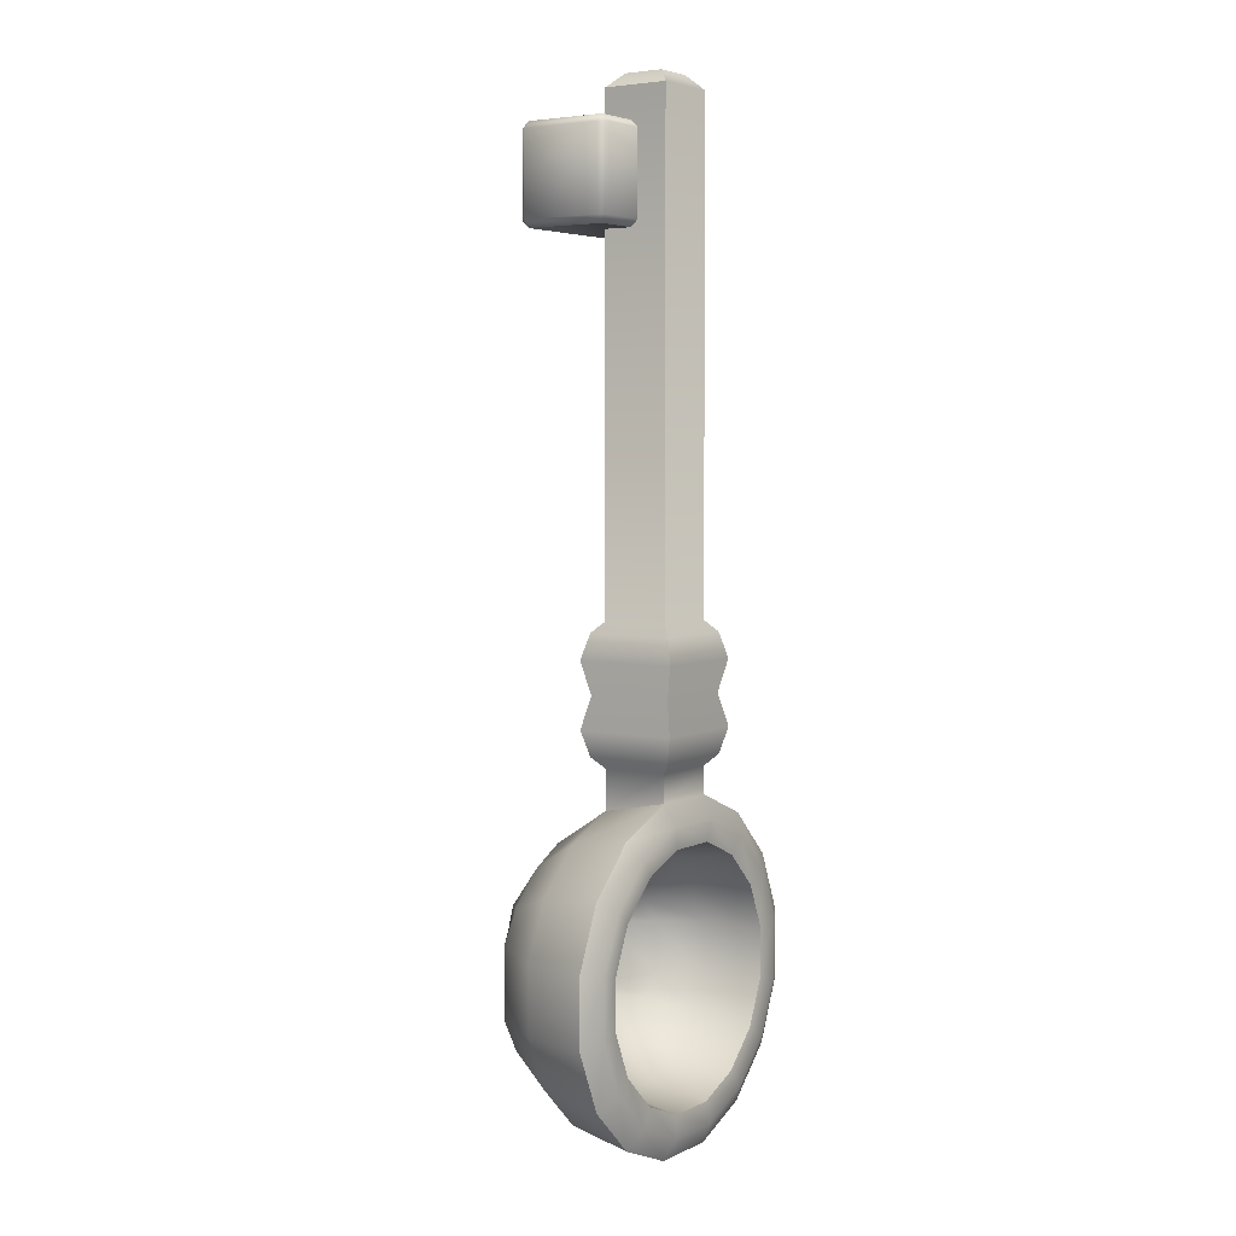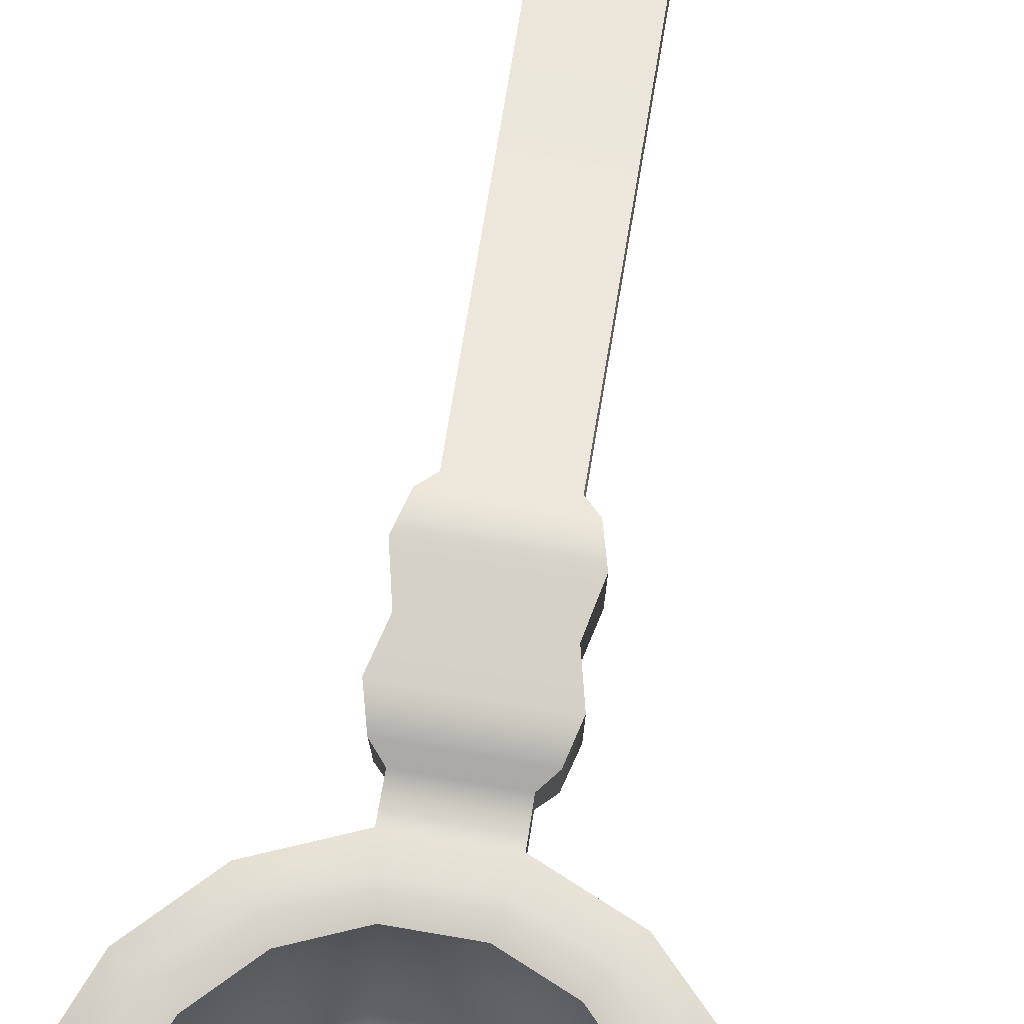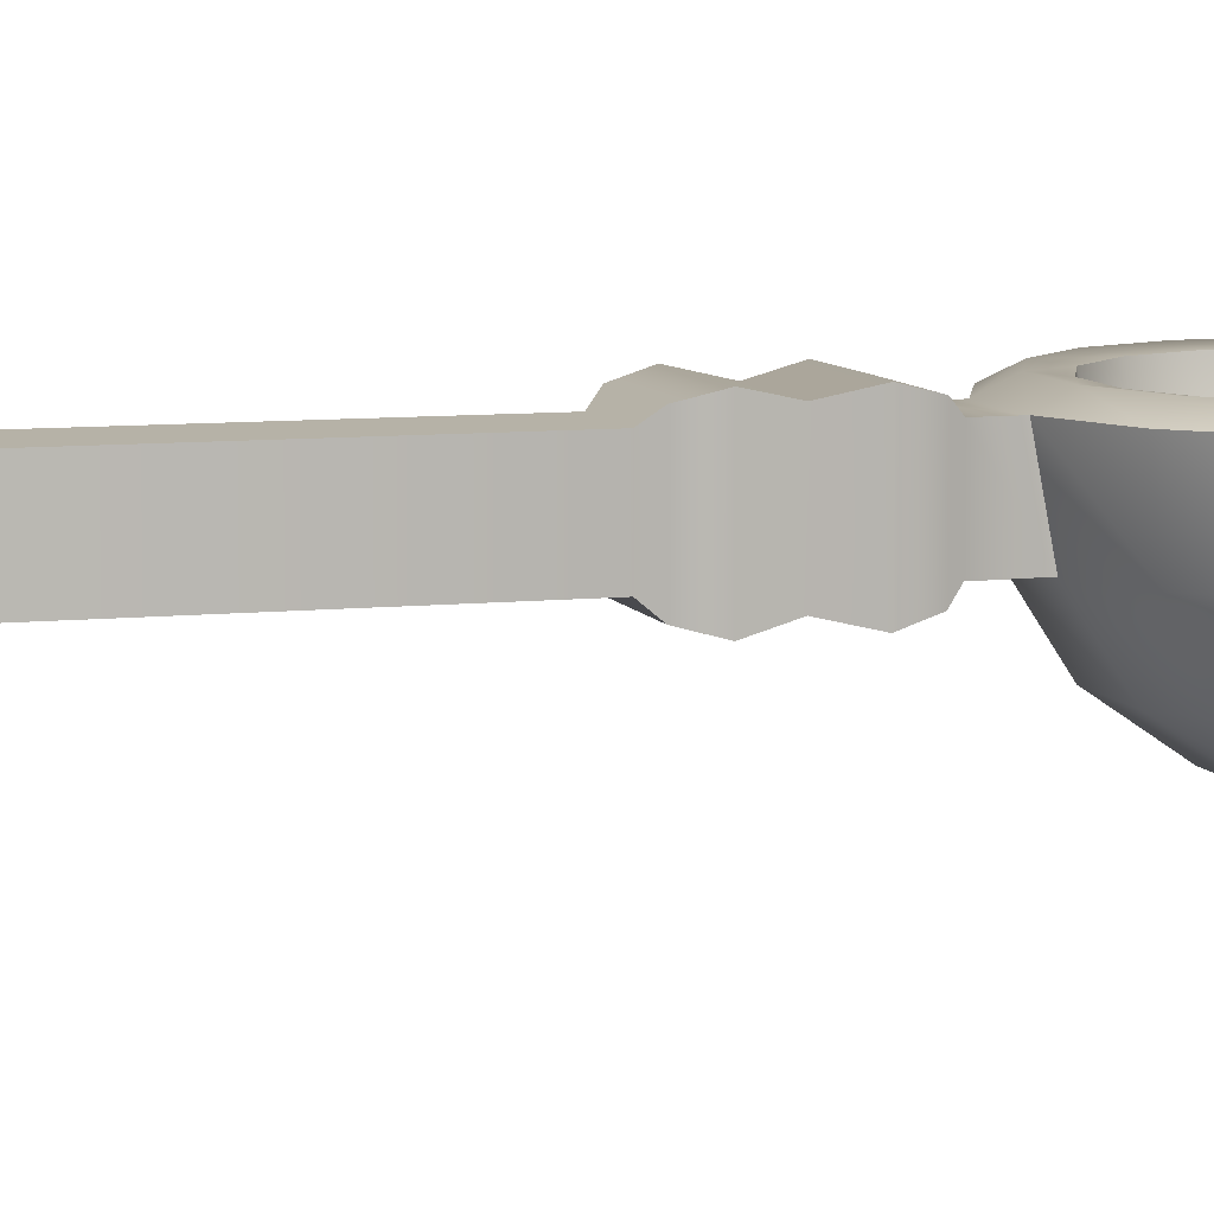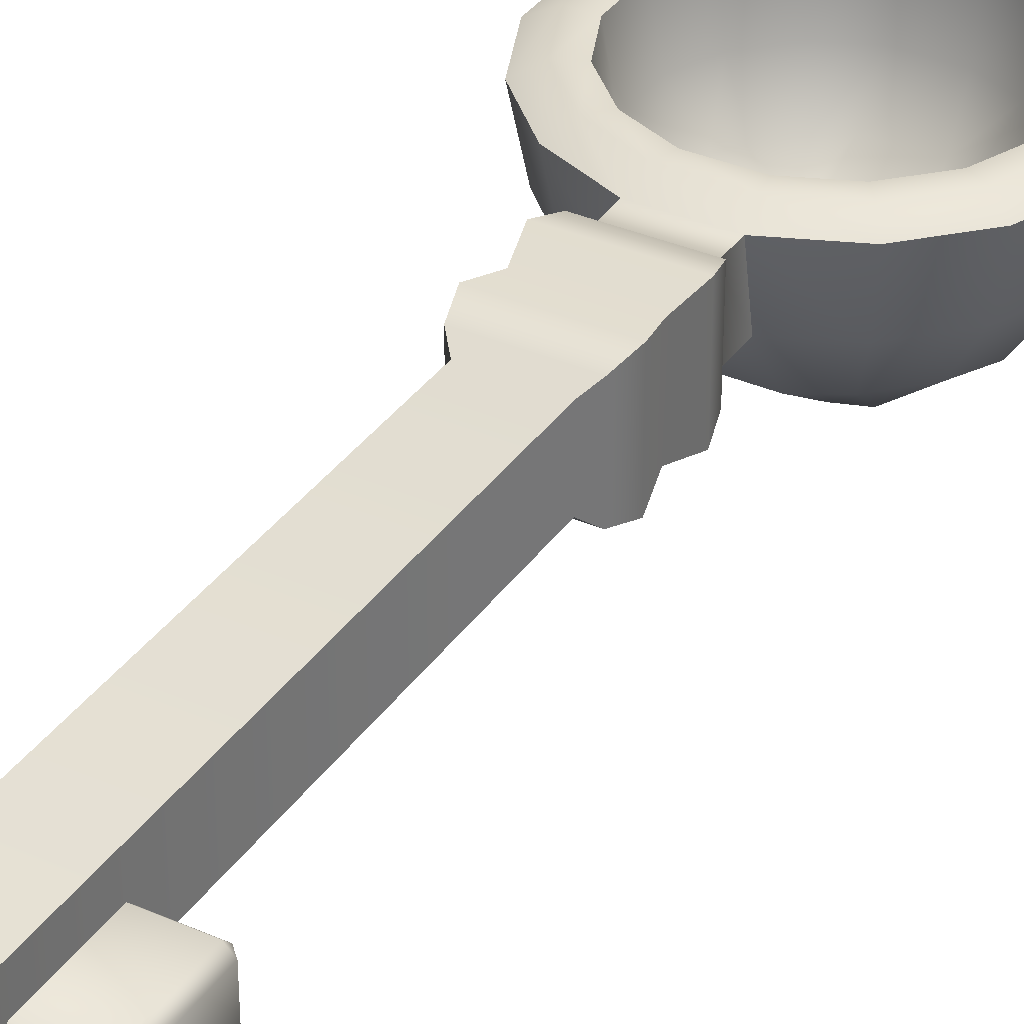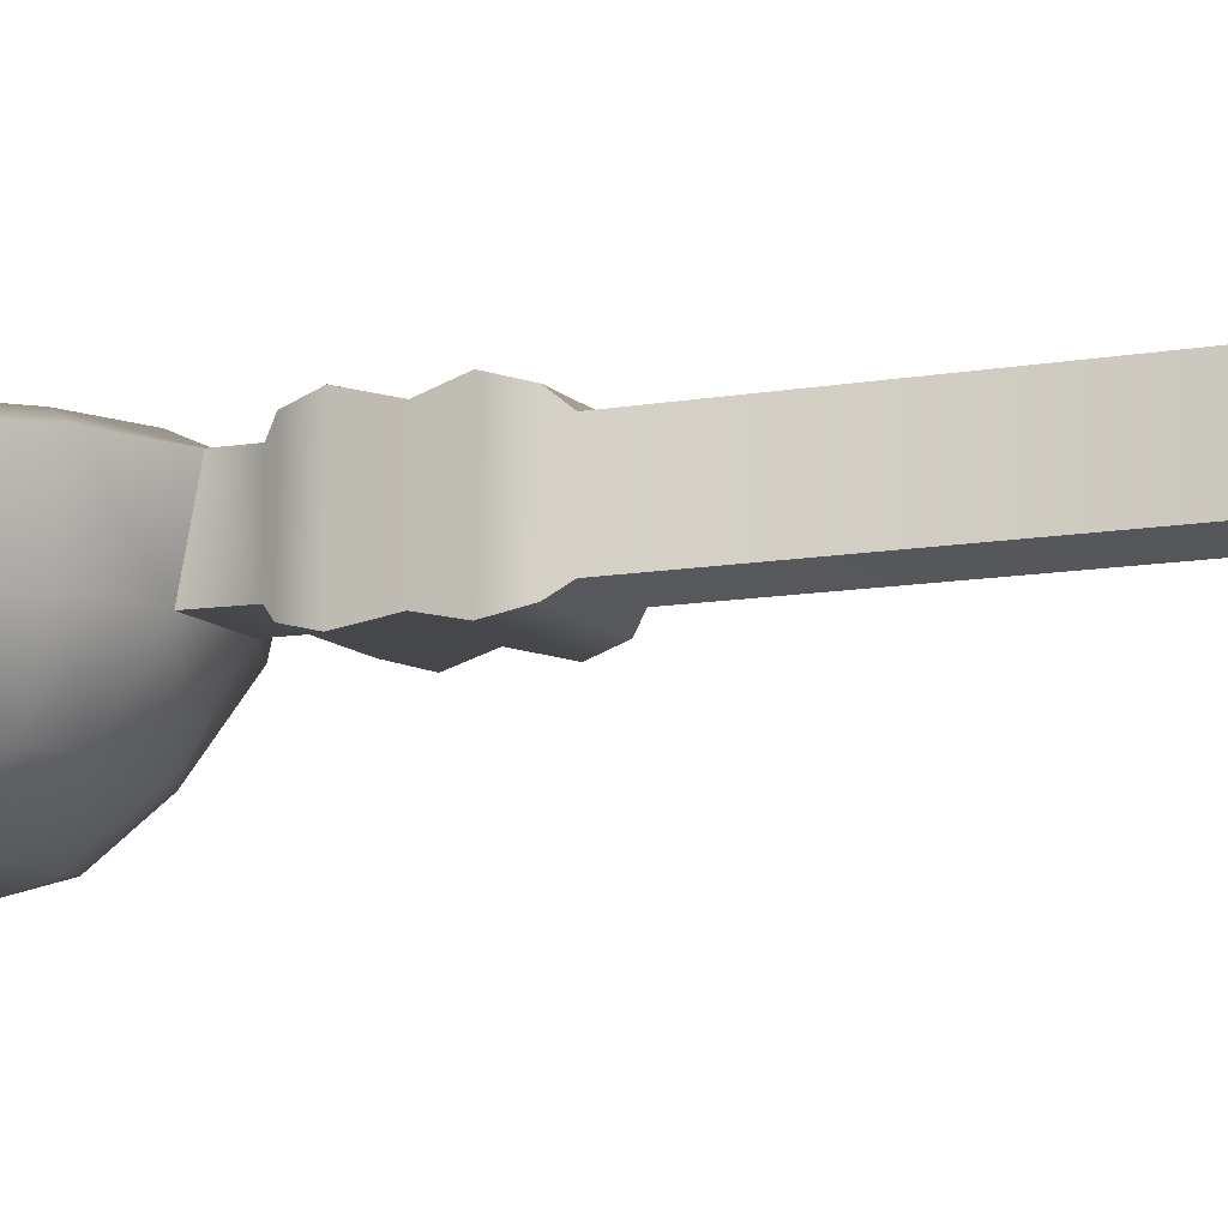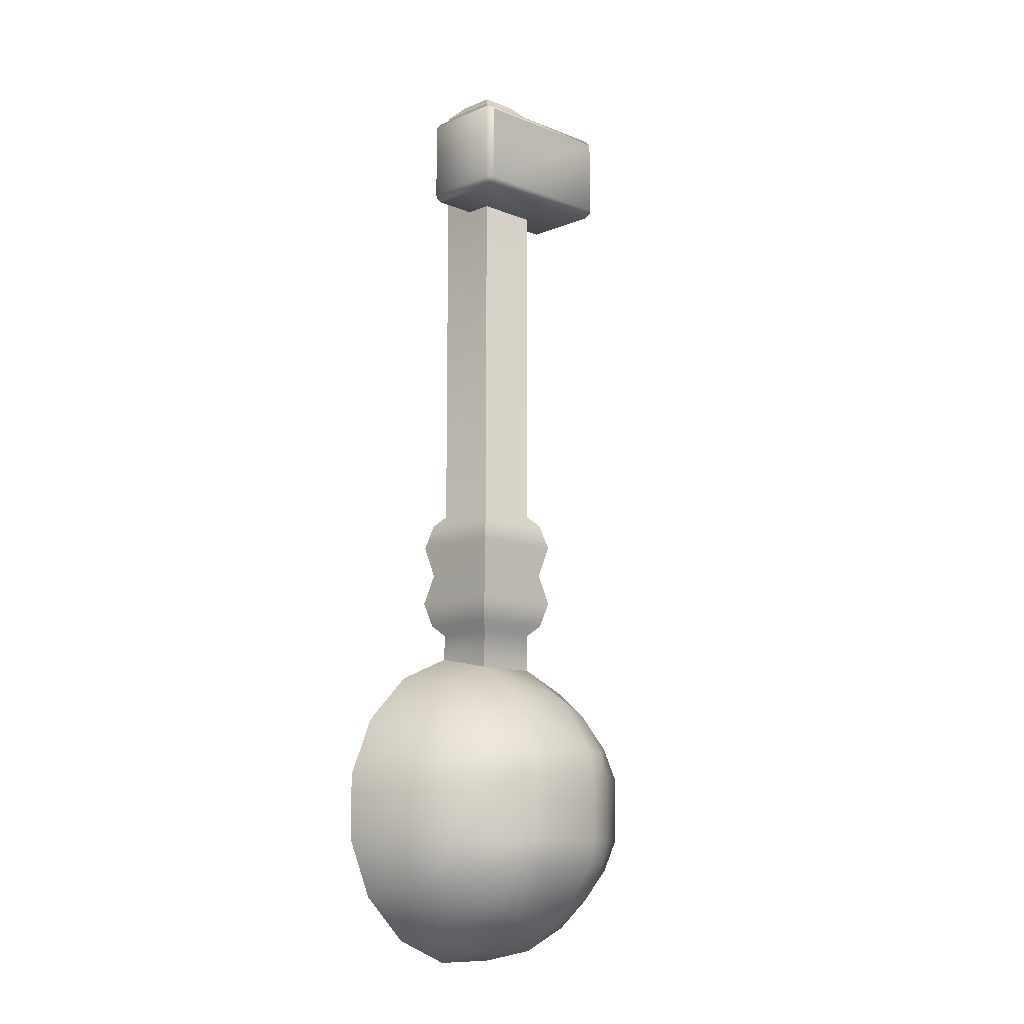
<metadata>
{"format":"obj","ext":"obj","renderer":"f3d","projection":"perspective","resolution":1024,"background":"white","views":[{"elev":4.5,"azim":124.6,"up":"+Z"},{"elev":79.4,"azim":-170.4,"up":"+Y"},{"elev":8.0,"azim":73.2,"up":"+Y"},{"elev":35.4,"azim":30.1,"up":"+Y"},{"elev":-10.7,"azim":-65.4,"up":"+Y"},{"elev":-10.8,"azim":-44.6,"up":"+Z"}]}
</metadata>
<code>
o catapult_arm_green_full
v -0.03775 0.3612 -0.2723
v 0.03775 0.3612 -0.2723
v 0.03021 0.3702 -0.6421
v 0.03021 0.2885 -0.5619
v 0.08388 0.428 -0.6308
v 0.07749 0.3702 -0.6212
v 0.05931 0.3212 -0.594
v 0.05203 0.2904 -0.5573
v 0.1255 0.428 -0.5891
v 0.116 0.3702 -0.5827
v 0.08876 0.3212 -0.5646
v 0.1481 0.428 -0.5355
v 0.1368 0.3702 -0.5355
v 0.1047 0.3212 -0.5355
v 0.05666 0.2885 -0.5355
v 0.1481 0.428 -0.475
v 0.1368 0.3702 -0.475
v 0.1047 0.3212 -0.475
v 0.05666 0.2885 -0.475
v 0.1255 0.428 -0.4214
v 0.116 0.3702 -0.4278
v 0.08876 0.3212 -0.4459
v 0.05203 0.2904 -0.4532
v 0.08388 0.428 -0.3797
v 0.07749 0.3702 -0.3893
v 0.05931 0.3212 -0.4165
v 0.03021 0.428 -0.3572
v 0.03021 0.3702 -0.3684
v 0.03021 0.3212 -0.4005
v 0.03021 0.2885 -0.4486
v -0.03021 0.428 -0.3572
v -0.03021 0.3702 -0.3684
v -0.03021 0.3212 -0.4005
v -0.03021 0.2885 -0.4486
v -0.08388 0.428 -0.3797
v -0.0775 0.3702 -0.3893
v -0.05931 0.3212 -0.4165
v -0.05203 0.2904 -0.4532
v -0.1255 0.428 -0.4214
v -0.116 0.3702 -0.4278
v -0.08877 0.3212 -0.4459
v -0.03021 0.2807 -0.5355
v -0.03021 0.2807 -0.475
v 0.03021 0.2807 -0.5355
v -0.1481 0.428 -0.475
v -0.1368 0.3702 -0.475
v -0.1047 0.3212 -0.475
v -0.05667 0.2885 -0.475
v -0.1481 0.428 -0.5355
v -0.1368 0.3702 -0.5355
v -0.1047 0.3212 -0.5355
v -0.05667 0.2885 -0.5355
v -0.1255 0.428 -0.5891
v -0.116 0.3702 -0.5827
v -0.08877 0.3212 -0.5646
v -0.05203 0.2904 -0.5573
v -0.08388 0.428 -0.6308
v -0.0775 0.3702 -0.6212
v -0.05931 0.3212 -0.594
v -0.03021 0.428 -0.6533
v -0.03021 0.3702 -0.6421
v -0.03021 0.3212 -0.61
v -0.03021 0.2885 -0.5619
v 0.03021 0.2807 -0.475
v 0.03021 0.428 -0.6533
v 0.03021 0.3212 -0.61
v 0.06203 0.4356 -0.5985
v 0.05652 0.3848 -0.5909
v 0.04232 0.3472 -0.5693
v 0.03736 0.3242 -0.5426
v 0.02608 0.3239 -0.5446
v 0.02259 0.3848 -0.606
v 0.09328 0.4356 -0.5673
v 0.0856 0.3848 -0.5618
v 0.06401 0.3472 -0.5476
v 0.1099 0.4356 -0.5278
v 0.1007 0.3848 -0.5278
v 0.07632 0.3482 -0.529
v 0.0393 0.3239 -0.5313
v -0.03737 0.3242 -0.5426
v -0.02608 0.3239 -0.5446
v 0.1099 0.4356 -0.4827
v 0.1007 0.3848 -0.4827
v 0.07632 0.3482 -0.4815
v 0.0393 0.3239 -0.4792
v 0.09328 0.4356 -0.4432
v 0.0856 0.3848 -0.4487
v 0.06401 0.3472 -0.4629
v 0.03736 0.3242 -0.4679
v 0.06203 0.4356 -0.412
v 0.05652 0.3848 -0.4197
v 0.04232 0.3472 -0.4412
v 0.02255 0.4356 -0.3954
v 0.02259 0.3848 -0.4045
v 0.02371 0.3482 -0.4289
v 0.02608 0.3239 -0.4659
v -0.03737 0.3242 -0.4679
v -0.03931 0.3239 -0.4792
v -0.02255 0.4356 -0.3954
v -0.02259 0.3848 -0.4045
v -0.02371 0.3482 -0.4289
v -0.02608 0.3239 -0.4659
v 0.02528 0.3198 -0.5305
v -0.06203 0.4356 -0.412
v -0.05652 0.3848 -0.4197
v -0.04233 0.3472 -0.4412
v -0.03931 0.3239 -0.5313
v -0.02528 0.3198 -0.5305
v -0.09328 0.4356 -0.4432
v -0.0856 0.3848 -0.4487
v -0.06401 0.3472 -0.4629
v -0.02528 0.3198 -0.48
v -0.1099 0.4356 -0.4827
v -0.1007 0.3848 -0.4827
v -0.07632 0.3482 -0.4815
v -0.1099 0.4356 -0.5278
v -0.1007 0.3848 -0.5278
v -0.07632 0.3482 -0.529
v 0.02528 0.3198 -0.48
v -0.09328 0.4356 -0.5673
v -0.0856 0.3848 -0.5618
v -0.06401 0.3472 -0.5476
v -0.06203 0.4356 -0.5985
v -0.05652 0.3848 -0.5909
v -0.04233 0.3472 -0.5693
v -0.02255 0.4356 -0.6151
v -0.02259 0.3848 -0.606
v -0.02371 0.3482 -0.5816
v 0.02371 0.3482 -0.5816
v 0.02255 0.4356 -0.6151
v 0.07295 0.4378 -0.6147
v 0.02638 0.4378 -0.6342
v 0.129 0.4378 -0.4789
v 0.129 0.4378 -0.5316
v 0.1094 0.4378 -0.5782
v -0.02638 0.4378 -0.6342
v -0.07296 0.4378 -0.3958
v -0.02638 0.4378 -0.3763
v 0.02638 0.4378 -0.3763
v 0.07295 0.4378 -0.3958
v -0.129 0.4378 -0.5316
v -0.129 0.4378 -0.4789
v -0.07296 0.4378 -0.6147
v -0.1094 0.4378 -0.5782
v -0.1094 0.4378 -0.4323
v 0.1094 0.4378 -0.4323
v 0.02986 0.3698 -0.3331
v 0.02926 0.3692 -0.2115
v -0.02926 0.3692 -0.2115
v -0.02986 0.3698 -0.3331
v -0.02926 0.4277 -0.2115
v -0.02994 0.4279 -0.3331
v 0.02926 0.4277 -0.2115
v 0.02994 0.4279 -0.3331
v -0.03779 0.4361 -0.2722
v 0.03779 0.4361 -0.2722
v -0.04415 0.3544 -0.2437
v -0.03814 0.3602 -0.2212
v 0.04415 0.3544 -0.2437
v 0.03814 0.3602 -0.2212
v 0.03882 0.3609 -0.3234
v 0.04465 0.3549 -0.3009
v -0.03882 0.3609 -0.3234
v -0.04465 0.3549 -0.3009
v -0.03815 0.4366 -0.2212
v -0.04419 0.4426 -0.2436
v -0.0447 0.4427 -0.3009
v -0.0389 0.4368 -0.3234
v 0.03815 0.4366 -0.2212
v 0.04419 0.4426 -0.2436
v 0.04471 0.4427 -0.3009
v 0.0389 0.4368 -0.3234
v -0.06975 0.316 0.1856
v -0.06975 0.3225 0.192
v -0.07616 0.3225 0.1856
v -0.06975 0.3947 0.192
v -0.06975 0.4011 0.1856
v -0.07616 0.3947 0.1856
v -0.06975 0.316 0.1134
v -0.07616 0.3225 0.1134
v -0.06975 0.3225 0.107
v -0.06975 0.4011 0.1134
v -0.06975 0.3947 0.107
v -0.07616 0.3947 0.1134
v 0.06977 0.316 0.1856
v 0.07618 0.3225 0.1856
v 0.06977 0.3225 0.192
v 0.06977 0.4011 0.1856
v 0.06977 0.3947 0.192
v 0.07618 0.3947 0.1856
v 0.06977 0.316 0.1134
v 0.06977 0.3225 0.107
v 0.07618 0.3225 0.1134
v 0.06977 0.4011 0.1134
v 0.07618 0.3947 0.1134
v 0.06977 0.3947 0.107
v -0.0175 0.3809 0.2314
v -0.02926 0.3692 0.2196
v 0.02926 0.3692 0.2196
v 0.01751 0.3809 0.2314
v -0.0175 0.416 0.2314
v -0.02926 0.4277 0.2196
v 0.01751 0.416 0.2314
v 0.02926 0.4277 0.2196
f 31 32 150 152
f 32 28 147 150
f 28 27 154 147
f 27 31 152 154
f 4 8 44
f 66 3 6 7
f 4 66 7 8
f 3 65 5 6
f 8 7 11
f 6 5 9 10
f 19 64 44 15
f 7 6 10 11
f 8 11 14 15
f 10 9 12 13
f 44 8 15
f 11 10 13 14
f 42 44 64 43
f 14 13 17 18
f 15 14 18 19
f 13 12 16 17
f 18 17 21 22
f 19 18 22 23
f 17 16 20 21
f 19 23 64
f 23 22 26
f 21 20 24 25
f 22 21 25 26
f 25 24 27 28
f 64 23 30
f 26 25 28 29
f 23 26 29 30
f 29 28 32 33
f 30 29 33 34
f 153 204 199 148
f 34 33 37 38
f 32 31 35 36
f 34 38 43
f 33 32 36 37
f 38 37 41
f 36 35 39 40
f 37 36 40 41
f 63 4 44 42
f 43 38 48
f 41 40 46 47
f 38 41 47 48
f 40 39 45 46
f 43 48 52 42
f 47 46 50 51
f 48 47 51 52
f 46 45 49 50
f 52 51 55 56
f 50 49 53 54
f 64 30 34 43
f 52 56 42
f 51 50 54 55
f 56 55 59
f 54 53 57 58
f 55 54 58 59
f 42 56 63
f 59 58 61 62
f 56 59 62 63
f 58 57 60 61
f 62 61 3 66
f 63 62 66 4
f 61 60 65 3
f 71 103 70
f 129 69 68 72
f 71 70 69 129
f 72 68 67 130
f 70 75 69
f 68 74 73 67
f 85 79 103 119
f 69 75 74 68
f 70 79 78 75
f 74 77 76 73
f 103 79 70
f 75 78 77 74
f 108 112 119 103
f 78 84 83 77
f 79 85 84 78
f 77 83 82 76
f 84 88 87 83
f 85 89 88 84
f 83 87 86 82
f 85 119 89
f 89 92 88
f 87 91 90 86
f 88 92 91 87
f 91 94 93 90
f 119 96 89
f 92 95 94 91
f 89 96 95 92
f 95 101 100 94
f 96 102 101 95
f 94 100 99 93
f 102 97 106 101
f 100 105 104 99
f 102 112 97
f 101 106 105 100
f 97 111 106
f 105 110 109 104
f 106 111 110 105
f 81 108 103 71
f 112 98 97
f 111 115 114 110
f 97 98 115 111
f 110 114 113 109
f 112 108 107 98
f 115 118 117 114
f 98 107 118 115
f 114 117 116 113
f 107 80 122 118
f 117 121 120 116
f 119 112 102 96
f 107 108 80
f 118 122 121 117
f 80 125 122
f 121 124 123 120
f 122 125 124 121
f 108 81 80
f 125 128 127 124
f 80 81 128 125
f 124 127 126 123
f 128 129 72 127
f 81 71 129 128
f 127 72 130 126
f 132 130 67 131
f 134 76 82 133
f 135 73 76 134
f 136 126 130 132
f 131 67 73 135
f 138 99 104 137
f 140 90 93 139
f 142 113 116 141
f 144 120 123 143
f 145 109 113 142
f 139 93 99 138
f 137 104 109 145
f 146 86 90 140
f 143 123 126 136
f 141 116 120 144
f 133 82 86 146
f 16 133 146 20
f 49 141 144 53
f 57 143 136 60
f 20 146 140 24
f 35 137 145 39
f 27 139 138 31
f 39 145 142 45
f 53 144 143 57
f 45 142 141 49
f 24 140 139 27
f 31 138 137 35
f 5 131 135 9
f 60 136 132 65
f 9 135 134 12
f 12 134 133 16
f 65 132 131 5
f 149 151 165 158
f 151 202 204 153
f 1 155 167 164
f 2 1 164 162
f 156 2 162 171
f 159 157 1 2
f 155 156 171 167
f 170 159 2 156
f 166 170 156 155
f 147 154 172 161
f 148 149 158 160
f 152 150 163 168
f 151 153 169 165
f 154 152 168 172
f 153 148 160 169
f 150 147 161 163
f 168 163 164 167
f 158 165 166 157
f 163 161 162 164
f 160 158 157 159
f 165 169 170 166
f 172 168 167 171
f 169 160 159 170
f 161 172 171 162
f 157 166 155 1
f 149 198 202 151
f 187 189 176 174
f 193 195 190 186
f 194 182 177 188
f 175 178 184 180
f 181 183 196 192
f 197 200 203 201
f 173 174 175
f 176 177 178
f 179 180 181
f 182 183 184
f 185 186 187
f 188 189 190
f 191 192 193
f 194 195 196
f 179 173 175 180
f 174 176 178 175
f 177 182 184 178
f 183 181 180 184
f 191 179 181 192
f 182 194 196 183
f 195 193 192 196
f 185 191 193 186
f 194 188 190 195
f 189 187 186 190
f 173 185 187 174
f 188 177 176 189
f 179 191 185 173
f 198 199 200 197
f 202 198 197 201
f 204 202 201 203
f 199 204 203 200
f 148 199 198 149

</code>
